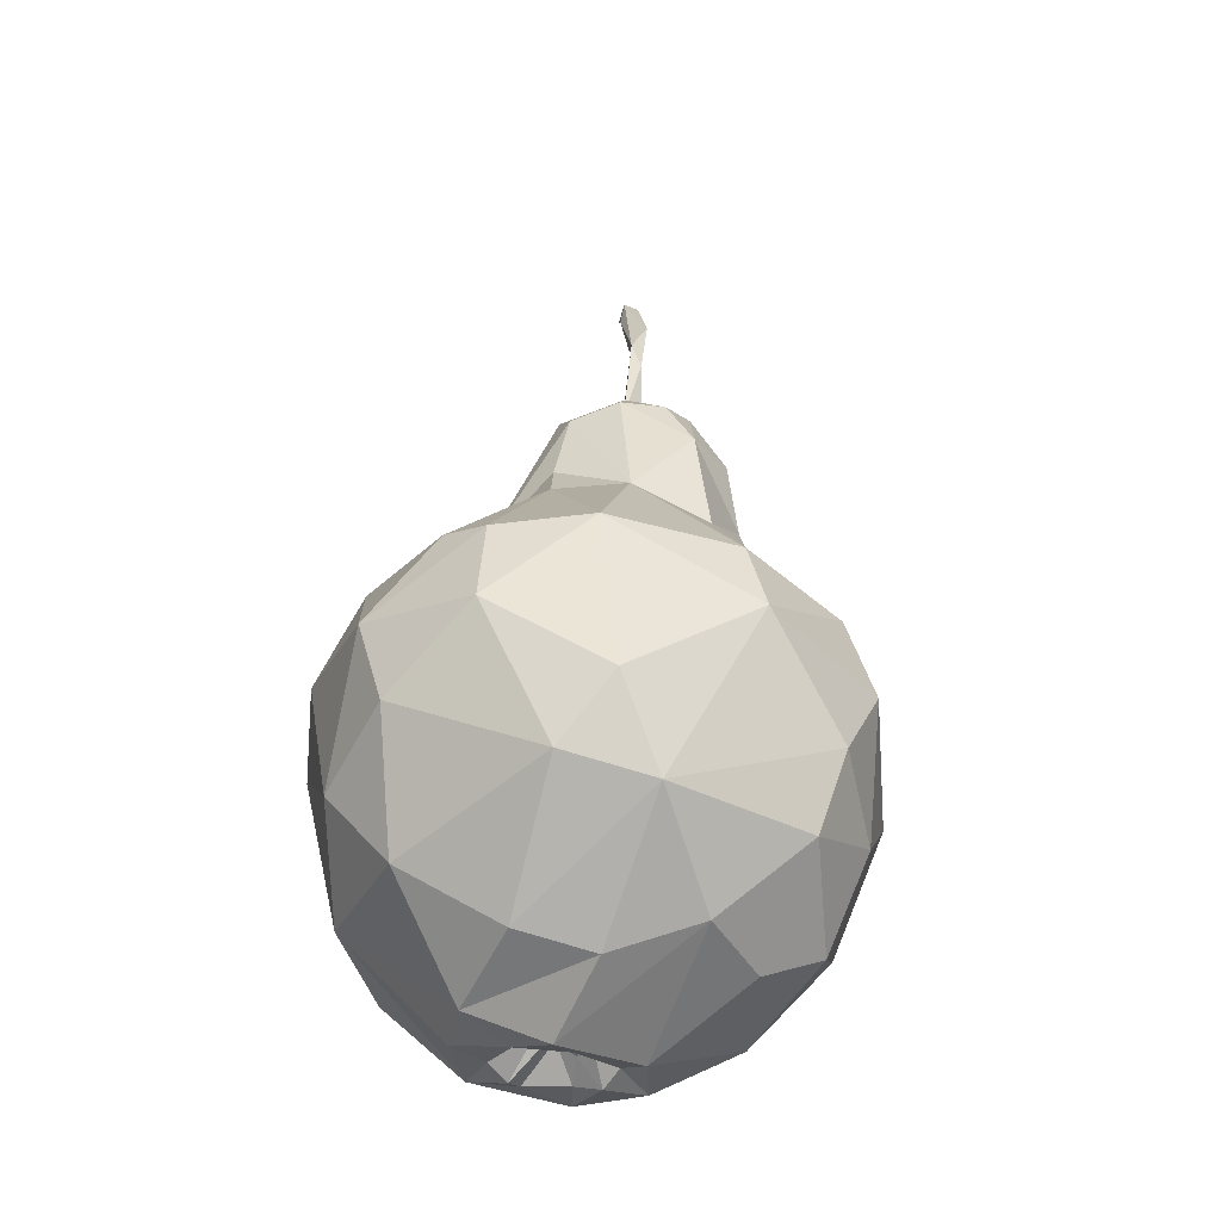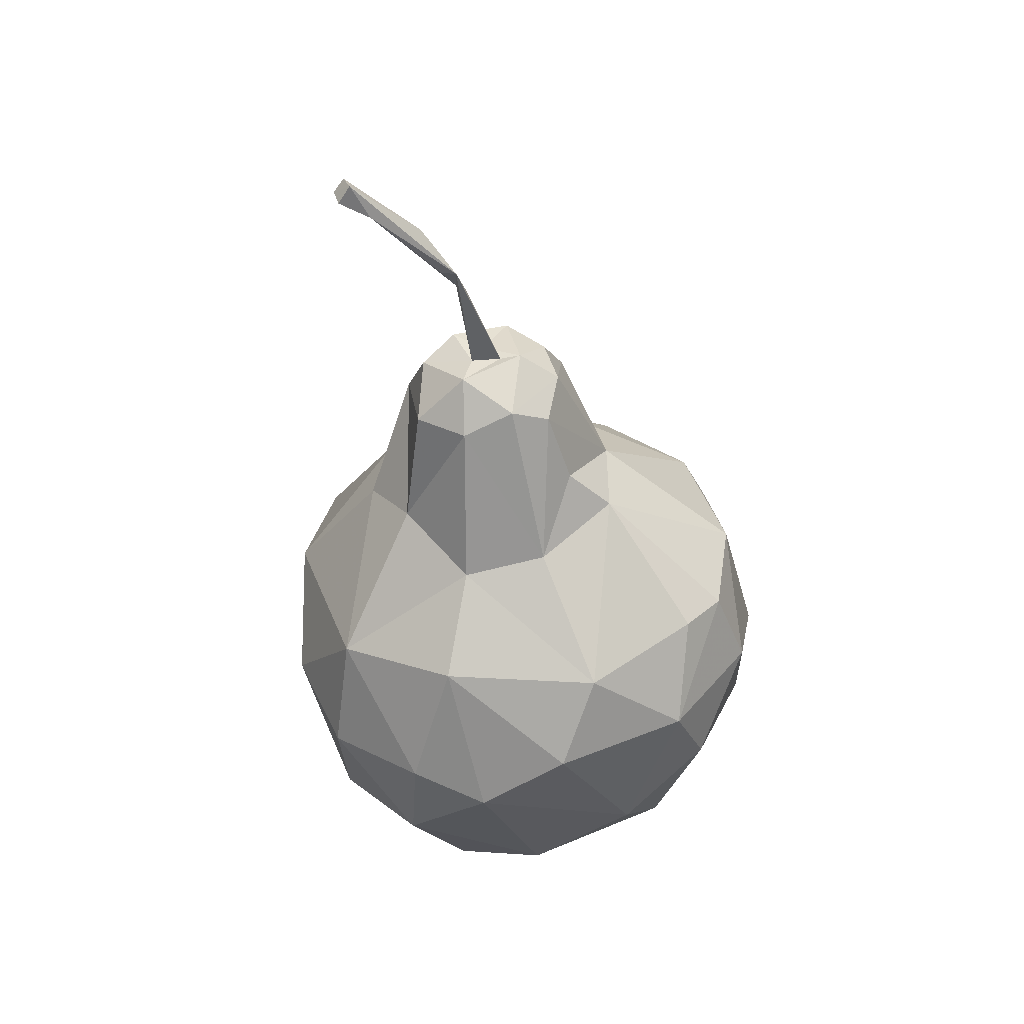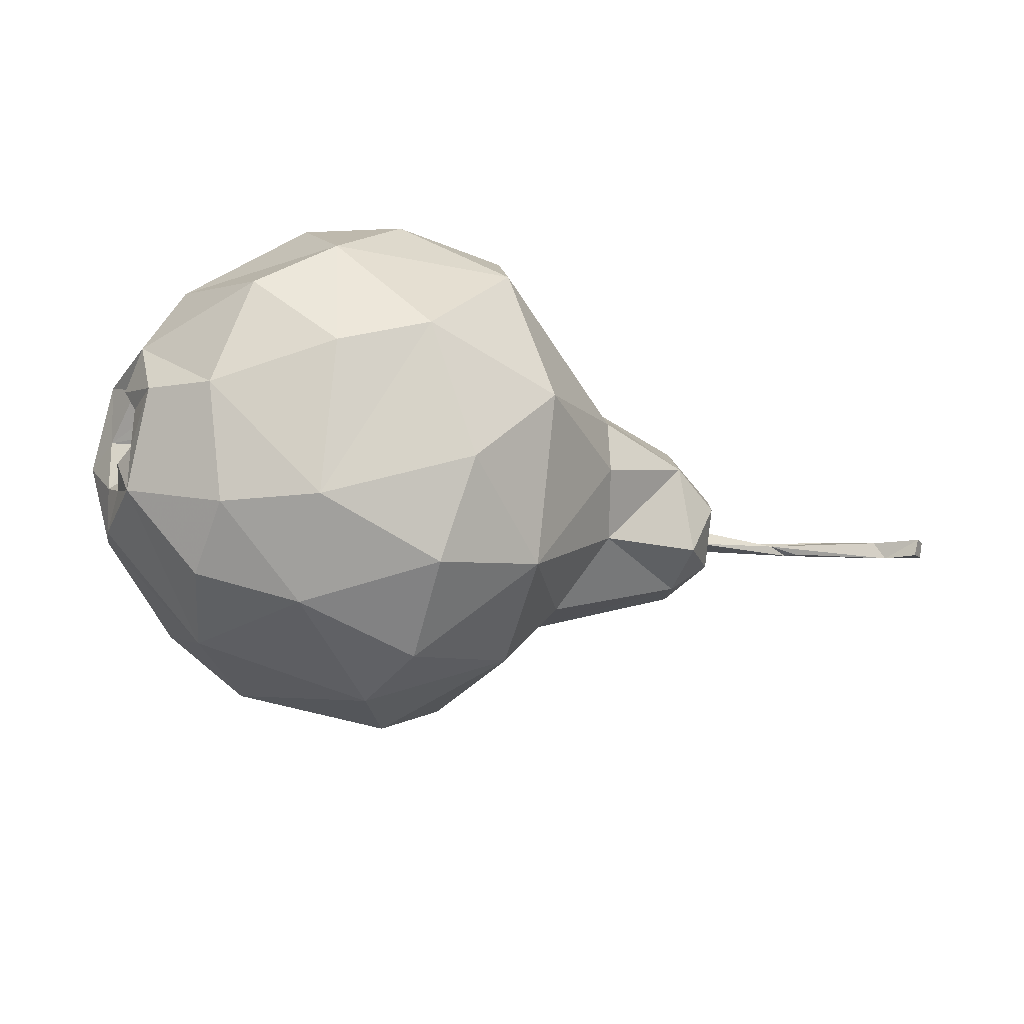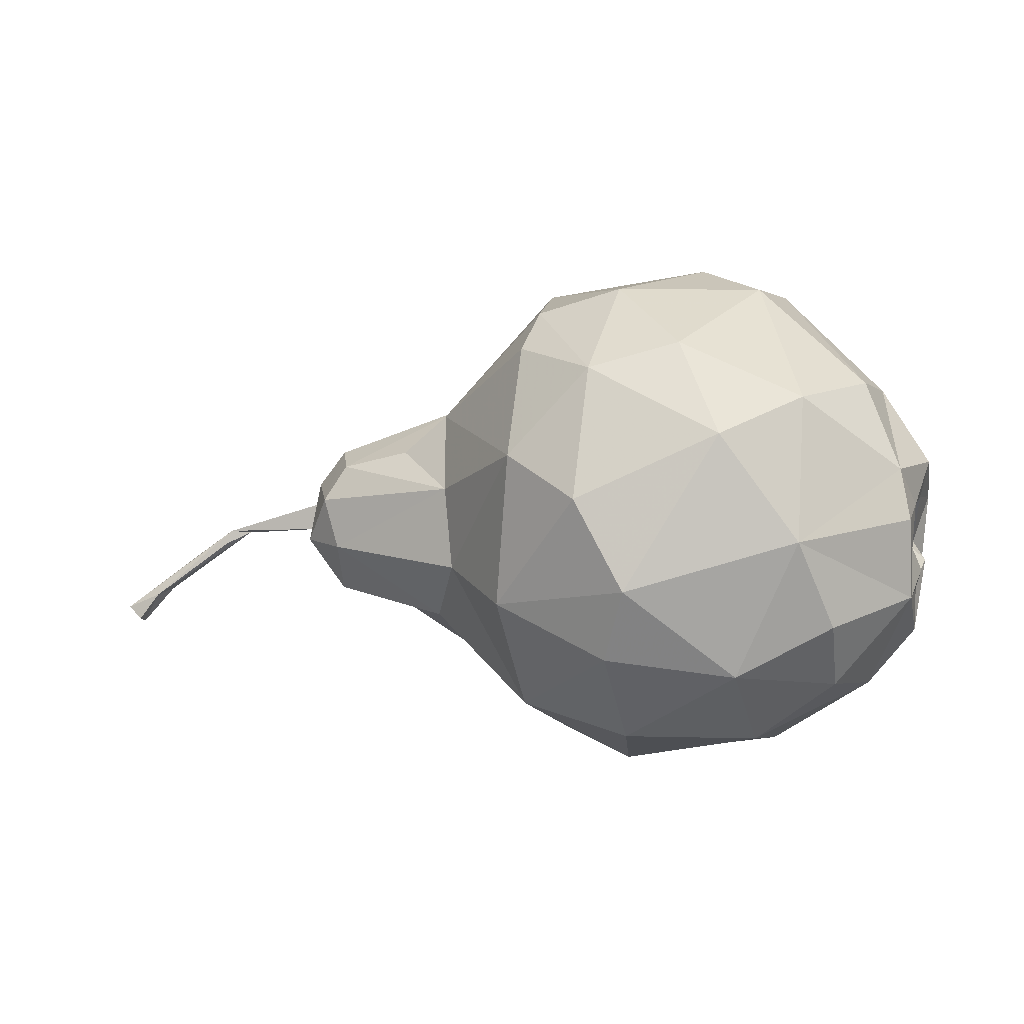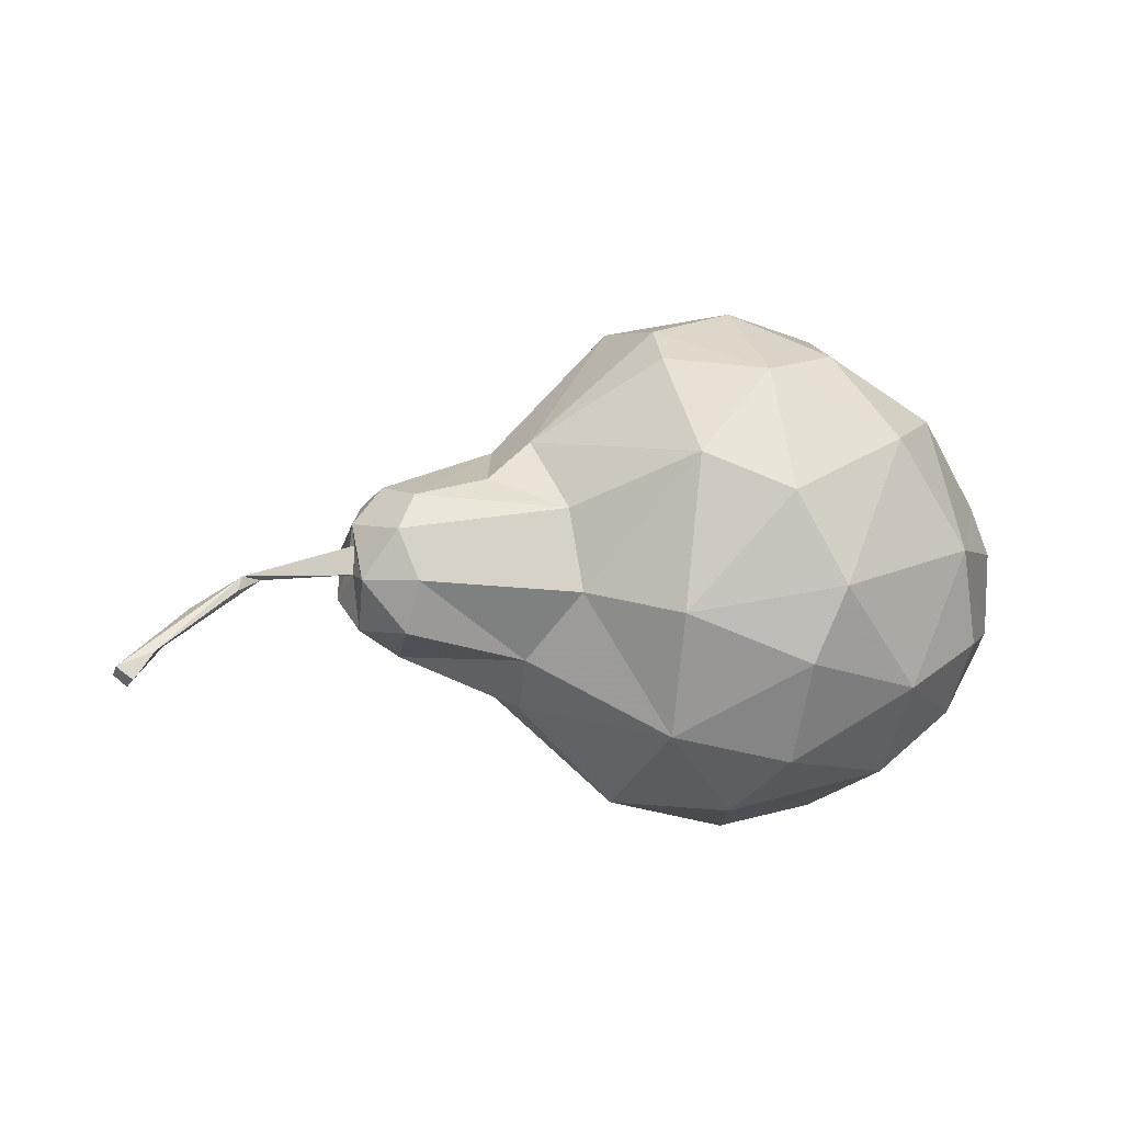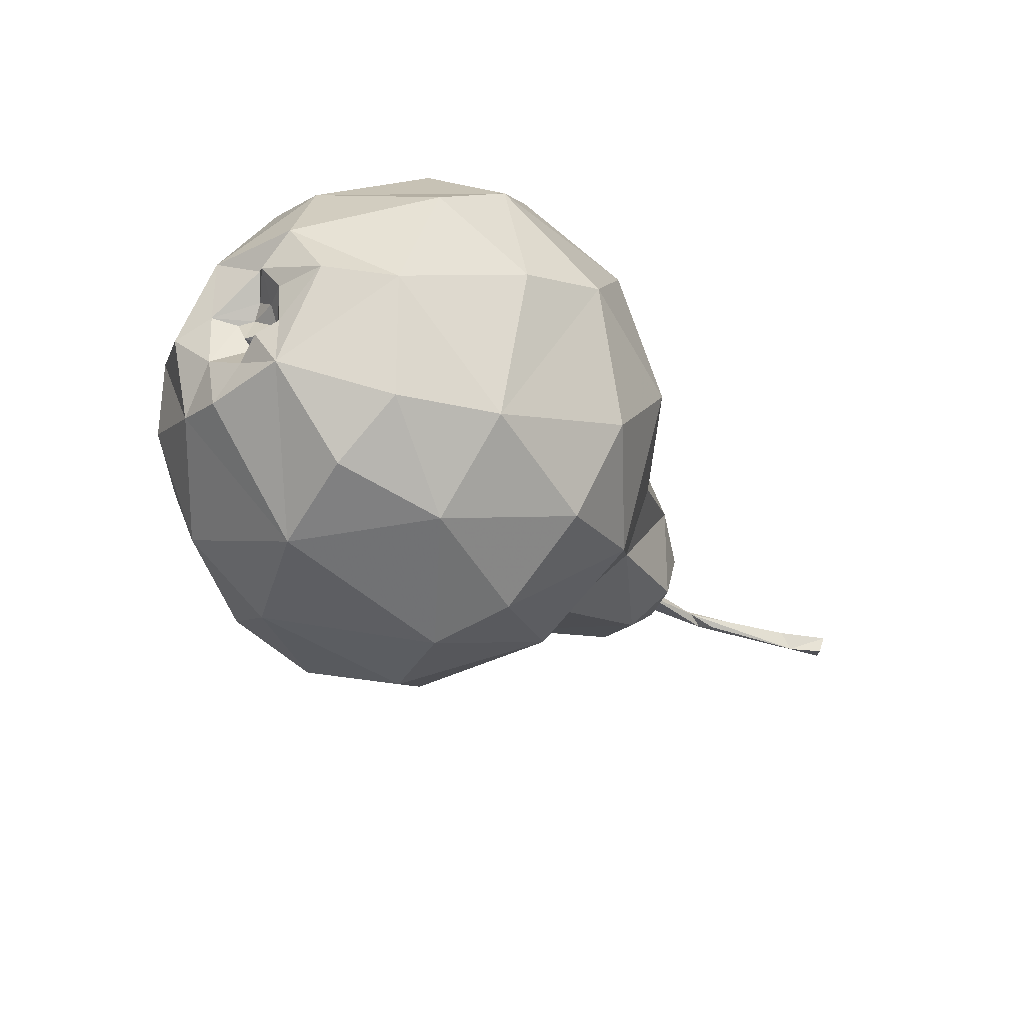
<metadata>
{"format":"obj","ext":"obj","renderer":"f3d","projection":"perspective","resolution":1024,"background":"white","views":[{"elev":59.1,"azim":-85.2,"up":"+Y"},{"elev":-47.5,"azim":94.3,"up":"+Z"},{"elev":-25.1,"azim":-23.9,"up":"+Z"},{"elev":6.5,"azim":-165.0,"up":"+Y"},{"elev":-7.1,"azim":157.3,"up":"+Y"},{"elev":-33.1,"azim":-52.5,"up":"+Z"}]}
</metadata>
<code>
v -0.007663 0.1232 0.1801
v 0.1417 -0.1107 0.1003
v 0.1541 0.06019 -0.1031
v -0.398 -0.0931 -0.1521
v -0.3684 -0.1027 0.1412
v -0.3509 0.04303 0.1458
v 0.1206 -0.04957 0.1337
v 0.1497 -0.1184 0.09175
v -0.03693 -0.2847 0.1445
v 0.1752 -0.02852 0.09984
v -0.1504 -0.334 0.0319
v 0.01017 -0.3083 -0.01125
v -0.01892 -0.2158 0.2048
v -0.1518 -0.232 0.2119
v -0.06594 0.07228 0.2439
v -0.00947 -0.07461 0.2433
v -0.1284 -0.08977 0.2656
v -0.2093 0.0329 0.2439
v 0.01062 0.083 0.2058
v -0.1558 0.1353 0.2125
v -0.08068 0.2369 -0.1377
v -0.1551 0.2568 -0.00081
v 0.02492 0.2255 -0.03345
v 0.01345 0.2082 -0.1392
v 0.02361 0.1686 -0.1848
v -0.07089 0.1515 -0.2547
v -0.1656 0.1792 -0.2191
v -0.2203 0.08283 -0.2729
v -0.125 -0.08777 -0.3215
v -0.3067 -0.03467 -0.262
v -0.06832 0.01132 -0.3151
v -0.3008 0.1194 -0.198
v 0.2737 -0.08712 0.06803
v 0.02583 0.1816 0.105
v 0.1328 0.05415 0.07057
v 0.1308 -0.2049 -0.03397
v 0.01765 -0.243 -0.1908
v 0.1495 -0.1582 -0.09981
v 0.01802 0.0534 -0.2678
v 0.1421 0.08275 -0.09398
v 0.1235 0.001994 -0.1605
v 0.2926 0.03119 -0.03566
v 0.3259 -0.01047 -0.03341
v 0.296 -0.02192 -0.1016
v 0.2728 0.0183 -0.08757
v 0.1568 0.08218 -0.01407
v 0.2496 0.03413 0.04609
v 0.2789 -0.1323 -0.08172
v 0.2538 -0.1492 0.01584
v -0.2491 -0.3097 0.000116
v -0.3647 -0.2283 -0.03651
v -0.2417 -0.2725 0.1414
v -0.3291 -0.251 0.08531
v -0.3159 0.01208 0.2076
v -0.2453 0.1286 0.1893
v -0.2305 0.2357 -0.05263
v -0.3586 0.1294 -0.08251
v 0.3246 -0.05427 -0.01381
v 0.3251 -0.06632 -0.03708
v 0.3265 -0.07571 -0.07289
v -0.2393 -0.1876 -0.2586
v -0.1091 -0.2687 -0.2206
v -0.099 -0.1689 -0.2927
v -0.3413 -0.1335 -0.2219
v -0.3388 -0.207 -0.1659
v 0.2548 -0.02252 0.08167
v 0.03324 -0.117 -0.259
v 0.1118 -0.08979 -0.1719
v 0.2759 -0.07816 -0.1125
v -0.2444 -0.1616 0.2241
v -0.05088 0.2067 0.13
v 0.1927 0.03839 -0.09698
v 0.1383 -0.1842 0.03798
v -0.2481 0.2251 0.04545
v -0.3346 0.1254 0.09692
v -0.2494 -0.2745 -0.1688
v -0.08979 -0.3187 -0.112
v 0.301 0.01625 0.01222
v 0.3281 -0.08824 0.01066
v 0.3155 -0.02688 0.03844
v 0.3114 -0.1247 -0.01763
v -0.419 -0.007281 -0.02029
v -0.3928 -0.0534 -0.005256
v -0.4245 -0.01298 0.04819
v -0.4295 0.0363 -0.03786
v -0.3713 0.1157 0.001316
v -0.4036 0.0355 -0.1271
v -0.4181 -0.00914 -0.07991
v -0.4168 -0.02017 -0.1396
v -0.4162 -0.1645 -0.02484
v -0.4188 -0.1111 -0.07319
v -0.4263 -0.08449 -0.08373
v -0.4249 -0.08513 0.006959
v -0.4091 -0.06533 0.02236
v -0.384 -0.03898 -0.0579
v -0.3964 -0.02643 -0.02622
v -0.4166 -0.1054 -0.02322
v -0.3842 -0.05627 -0.06005
v -0.417 -0.05697 -0.1035
v -0.4163 -0.1148 0.05043
v -0.4188 -0.1108 -0.1266
v 0.4251 -0.07547 -0.02681
v 0.4135 -0.0651 -0.02155
v 0.5309 -0.1512 -0.03402
v 0.3231 -0.03368 -0.03413
v 0.4472 -0.07309 -0.03518
v 0.4525 -0.08904 -0.03855
v 0.4996 -0.1079 -0.02111
v 0.5659 -0.1881 -0.05924
v 0.5426 -0.1567 -0.05534
v 0.5683 -0.1941 -0.04009
v 0.5833 -0.1743 -0.0538
v 0.5825 -0.1819 -0.03726
v -0.3973 -0.07523 -0.02101
v -0.3938 -0.06564 -0.05393
v -0.3835 -0.07362 -0.04177
v -0.4016 -0.04352 -0.05478
v -0.3874 -0.04208 -0.02191
v 0.004353 0.09561 0.1981
v 0.009513 0.08285 0.2063
v 0.01033 0.08069 0.2063
v 0.1183 -0.05001 0.1356
v 0.118 -0.05269 0.135
v 0.1234 -0.1336 0.1094
v 0.06638 -0.1926 0.1153
v 0.002075 -0.2623 0.1208
v -0.02728 -0.2895 0.1126
v -0.1046 -0.3141 0.07732
v -0.1638 -0.3249 0.04802
v -0.1878 -0.3248 0.01984
v -0.2492 -0.2967 -0.06203
v -0.3258 -0.2439 -0.08116
v -0.3532 -0.2188 -0.0942
v -0.3989 -0.1348 -0.1364
v -0.4035 -0.1152 -0.1454
v -0.3991 -0.09739 -0.1504
v -0.4181 -0.07693 -0.1315
v -0.417 -0.05685 -0.1036
v -0.4171 -0.05667 -0.1033
v -0.3894 -0.03433 -0.06134
v -0.4035 -0.02082 -0.04362
v -0.4186 -0.008226 -0.05059
v -0.4234 0.01077 -0.02757
v -0.4278 0.0194 -0.008353
v -0.3543 0.09517 0.08627
v -0.3374 0.1116 0.1051
v -0.3321 0.1103 0.1117
v -0.2655 0.1279 0.1684
v -0.2454 0.1312 0.1854
v -0.2301 0.1297 0.1932
v -0.1641 0.1194 0.2173
v -0.1408 0.1247 0.2177
v -0.06022 0.1233 0.2007
v -0.009143 0.1228 0.1814
v 0.02406 0.1821 0.1055
v 0.02581 0.1826 0.1016
v 0.1172 0.1252 -0.01989
v 0.1479 0.08253 -0.06242
v 0.164 0.06357 -0.09528
v -0.3783 -0.08326 -0.1756
v -0.3111 -0.04729 -0.2569
v -0.3028 -0.04339 -0.2618
v -0.2944 -0.03826 -0.266
v -0.196 0.03932 -0.2853
v -0.1657 0.05717 -0.288
v -0.06955 0.07843 -0.2862
v -0.02936 0.1057 -0.2609
v 0.02161 0.1274 -0.2145
v 0.1004 0.07288 -0.1524
v 0.1376 0.06341 -0.1099
v 0.1455 -0.1086 0.09772
v 0.1553 -0.09861 0.09353
v 0.2693 -0.08453 0.06944
v 0.2722 -0.08208 0.0691
v 0.2832 -0.0734 0.0613
v 0.3187 -0.04237 0.03143
v 0.3186 -0.03633 0.02041
v 0.3219 -0.01682 -0.005605
v 0.321 -0.005209 -0.02442
v 0.3204 -0.003607 -0.03378
v 0.2946 0.000424 -0.07384
v 0.2826 0.001356 -0.09346
v 0.2352 0.0142 -0.1059
v 0.1738 0.02846 -0.1143
f 7 19 121
f 13 9 125
f 119 120 19
f 42 181 182
f 120 121 19
f 122 123 7
f 128 127 9
f 116 115 91
f 156 157 23
f 23 21 22
f 122 121 16
f 32 56 27
f 137 4 136
f 171 7 123
f 42 78 179
f 50 52 53
f 13 124 2
f 41 44 69
f 61 76 65
f 16 13 123
f 15 16 121
f 119 1 154
f 7 171 172
f 74 75 148
f 172 173 10
f 180 179 43
f 6 84 5
f 10 173 174
f 76 132 133
f 83 93 94
f 66 174 175
f 52 129 128
f 136 135 101
f 175 176 80
f 135 134 101
f 176 177 80
f 177 178 80
f 78 80 178
f 79 176 175
f 180 181 42
f 124 125 8
f 44 181 180
f 182 183 45
f 41 183 182
f 72 45 183
f 131 130 50
f 159 72 184
f 41 170 3
f 67 37 63
f 156 155 34
f 184 183 41
f 86 85 75
f 46 157 156
f 182 181 44
f 174 173 33
f 179 178 43
f 129 130 11
f 58 43 178
f 95 140 139
f 133 132 51
f 83 114 93
f 79 58 177
f 101 91 92
f 175 174 33
f 8 33 173
f 93 114 97
f 8 171 2
f 172 171 8
f 46 72 159
f 158 157 46
f 154 1 155
f 71 155 156
f 23 157 158
f 158 159 40
f 50 51 132
f 40 159 3
f 51 101 134
f 52 50 130
f 127 126 9
f 126 125 9
f 21 24 26
f 73 8 125
f 12 73 126
f 12 127 128
f 116 118 115
f 128 129 11
f 27 26 28
f 35 34 19
f 76 11 130
f 131 132 76
f 141 142 88
f 133 134 65
f 150 151 20
f 117 98 115
f 46 47 42
f 64 65 134
f 136 4 160
f 153 152 15
f 18 15 152
f 18 151 150
f 29 31 67
f 150 149 55
f 149 148 55
f 54 55 148
f 106 107 102
f 54 147 146
f 108 112 106
f 87 30 89
f 6 146 145
f 145 144 84
f 84 144 143
f 143 142 82
f 82 142 141
f 96 141 140
f 139 138 99
f 101 99 138
f 137 138 89
f 165 164 28
f 89 138 139
f 139 140 88
f 140 141 88
f 85 88 142
f 143 144 85
f 85 144 145
f 62 61 63
f 145 146 75
f 106 59 105
f 146 147 75
f 147 148 75
f 74 149 150
f 168 169 39
f 108 104 113
f 71 74 20
f 151 152 20
f 71 20 152
f 153 154 71
f 170 169 40
f 83 94 82
f 25 40 169
f 26 25 168
f 167 166 26
f 26 166 165
f 28 164 163
f 163 162 30
f 162 161 30
f 69 38 68
f 161 160 30
f 48 69 60
f 61 64 161
f 61 162 163
f 163 164 29
f 29 164 165
f 102 108 103
f 165 166 31
f 39 31 166
f 167 168 39
f 41 39 169
f 104 108 102
f 22 56 74
f 104 102 110
f 39 68 67
f 105 58 103
f 58 105 43
f 96 117 118
f 22 74 71
f 103 58 102
f 105 103 106
f 112 108 113
f 112 113 111
f 68 38 37
f 110 111 104
f 42 45 46
f 111 110 109
f 105 60 43
f 104 111 113
f 106 112 110
f 110 112 109
f 106 110 107
f 107 110 102
f 112 111 109
f 102 58 59
f 102 59 106
f 105 59 60
f 103 108 106
f 59 58 79
f 118 116 114
f 114 116 97
f 118 114 83
f 115 118 117
f 98 117 95
f 95 117 96
f 46 35 47
f 98 95 99
f 53 5 100
f 118 83 82
f 96 118 82
f 115 98 92
f 97 116 91
f 5 84 100
f 6 5 54
f 60 59 81
f 12 11 77
f 35 19 7
f 14 52 9
f 15 18 17
f 52 14 70
f 14 9 13
f 16 15 17
f 21 23 24
f 24 23 40
f 24 25 26
f 25 24 40
f 21 26 27
f 29 63 61
f 21 27 56
f 87 32 30
f 32 87 57
f 30 32 28
f 33 8 49
f 10 66 47
f 35 46 34
f 36 12 37
f 12 36 73
f 37 12 77
f 36 37 38
f 94 93 100
f 41 68 39
f 68 41 69
f 47 35 10
f 38 48 49
f 48 38 69
f 49 48 81
f 38 49 36
f 18 55 54
f 56 22 21
f 56 32 57
f 56 57 74
f 57 87 86
f 59 79 81
f 35 7 10
f 13 16 14
f 61 62 76
f 76 62 77
f 64 61 65
f 63 29 67
f 46 45 72
f 70 14 17
f 17 14 16
f 70 17 18
f 70 18 54
f 90 100 93
f 37 67 68
f 63 37 62
f 62 37 77
f 67 31 39
f 49 8 73
f 97 90 93
f 49 73 36
f 71 23 22
f 75 74 86
f 101 92 99
f 57 86 74
f 51 50 53
f 47 66 80
f 47 80 78
f 47 78 42
f 79 49 81
f 49 79 33
f 87 89 88
f 87 88 85
f 44 43 60
f 76 77 11
f 90 91 101
f 91 90 97
f 90 101 51
f 92 91 115
f 90 51 100
f 92 98 99
f 94 84 82
f 84 94 100
f 85 86 87
f 100 51 53
f 54 5 70
f 28 32 27
f 5 53 52
f 5 52 70
f 69 44 60
f 48 60 81
f 19 34 119
f 119 155 1
f 119 34 155
f 121 122 7
f 125 124 13
f 182 45 42
f 136 101 137
f 123 2 171
f 179 180 42
f 2 123 13
f 123 122 16
f 121 120 15
f 154 153 15
f 119 15 120
f 119 154 15
f 172 10 7
f 148 149 74
f 174 66 10
f 133 65 76
f 175 80 66
f 128 9 52
f 178 179 78
f 175 33 79
f 180 43 44
f 182 44 41
f 183 184 72
f 184 3 159
f 3 184 41
f 156 34 46
f 178 177 58
f 139 99 95
f 177 176 79
f 173 172 8
f 2 124 8
f 159 158 46
f 155 71 154
f 156 23 71
f 158 40 23
f 132 131 50
f 3 170 40
f 134 133 51
f 130 129 52
f 125 126 73
f 126 127 12
f 128 11 12
f 130 131 76
f 134 135 64
f 160 135 136
f 160 64 135
f 160 161 64
f 152 151 18
f 150 55 18
f 148 147 54
f 146 6 54
f 145 84 6
f 143 82 84
f 141 96 82
f 140 95 96
f 138 137 101
f 89 160 137
f 137 160 4
f 89 30 160
f 139 88 89
f 142 143 85
f 145 75 85
f 150 20 74
f 152 153 71
f 169 168 25
f 168 167 26
f 165 28 26
f 163 30 28
f 161 162 61
f 163 29 61
f 165 31 29
f 166 167 39
f 169 170 41

</code>
